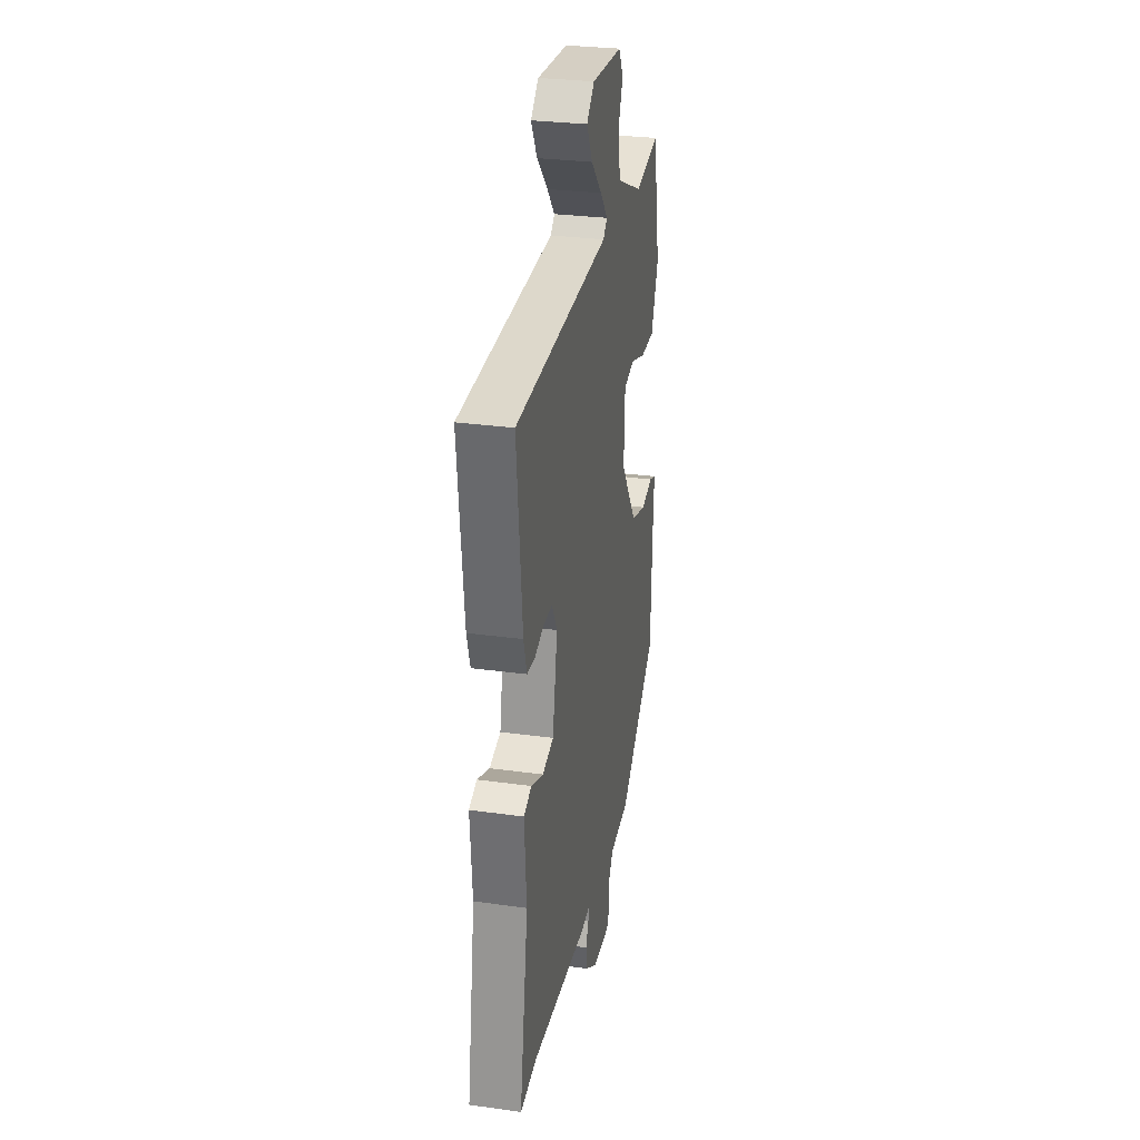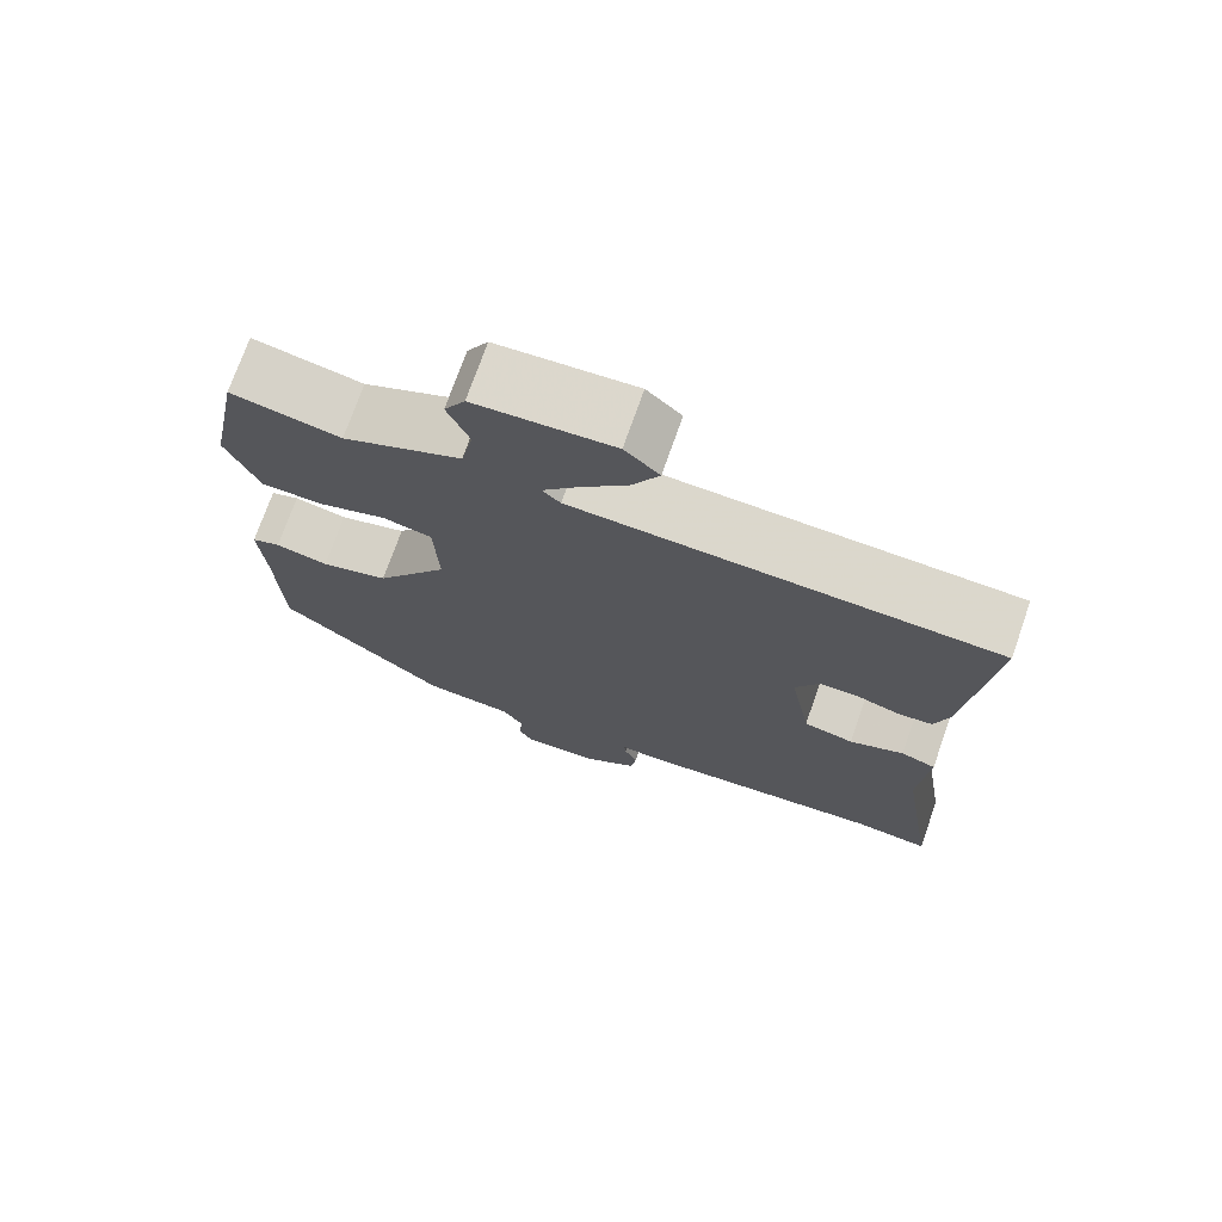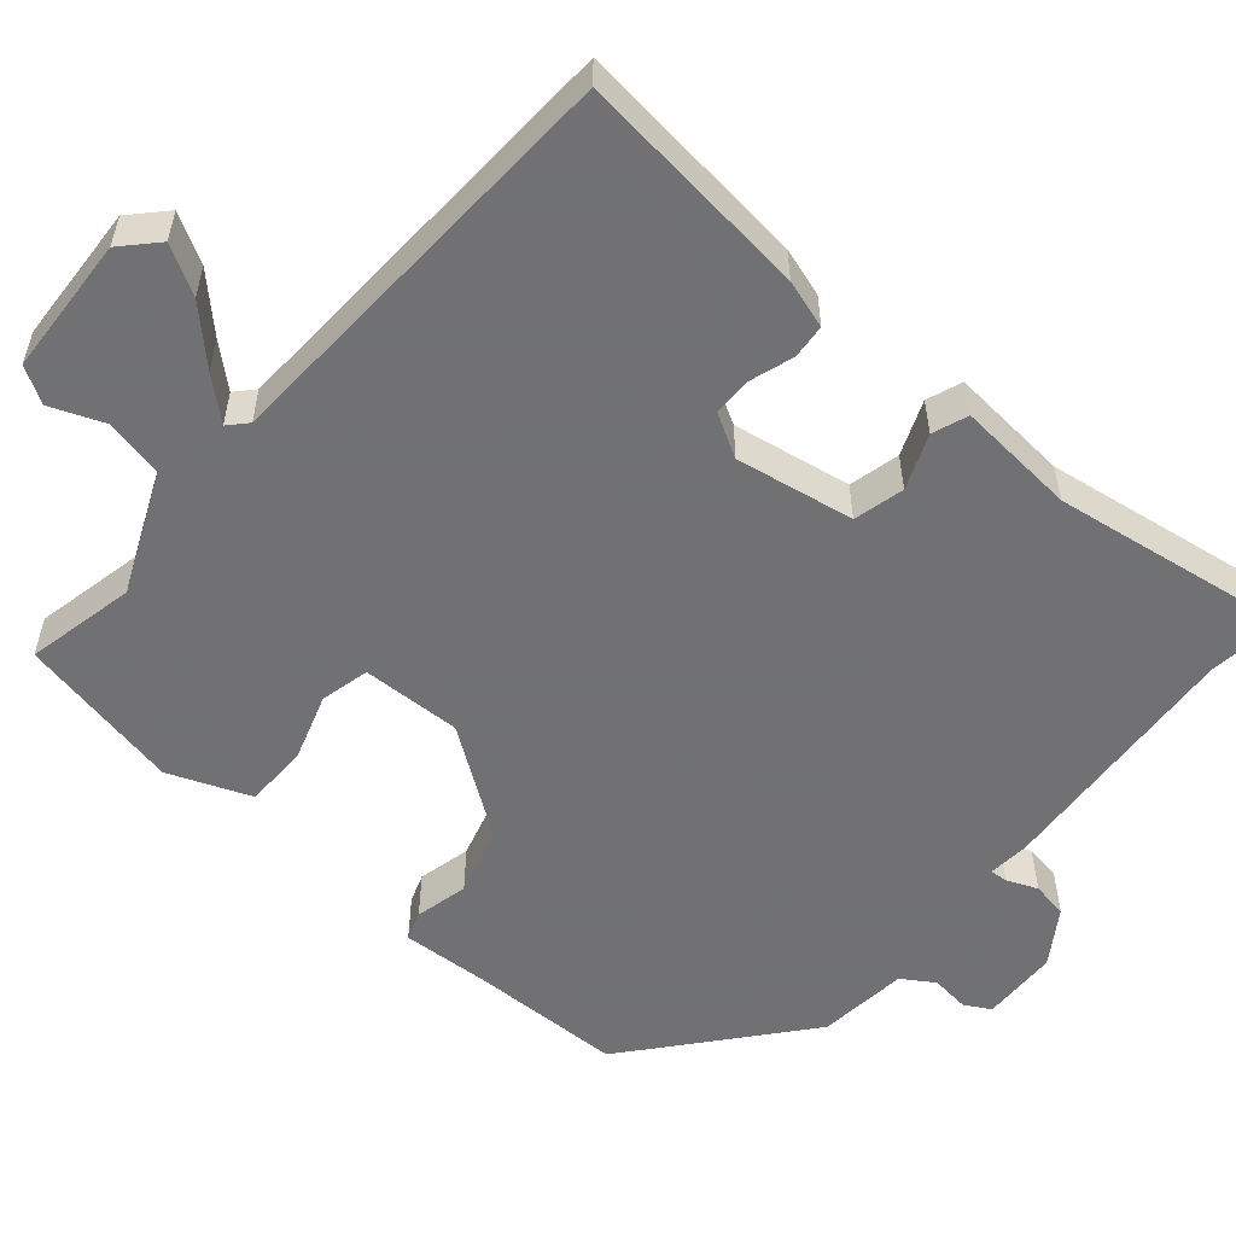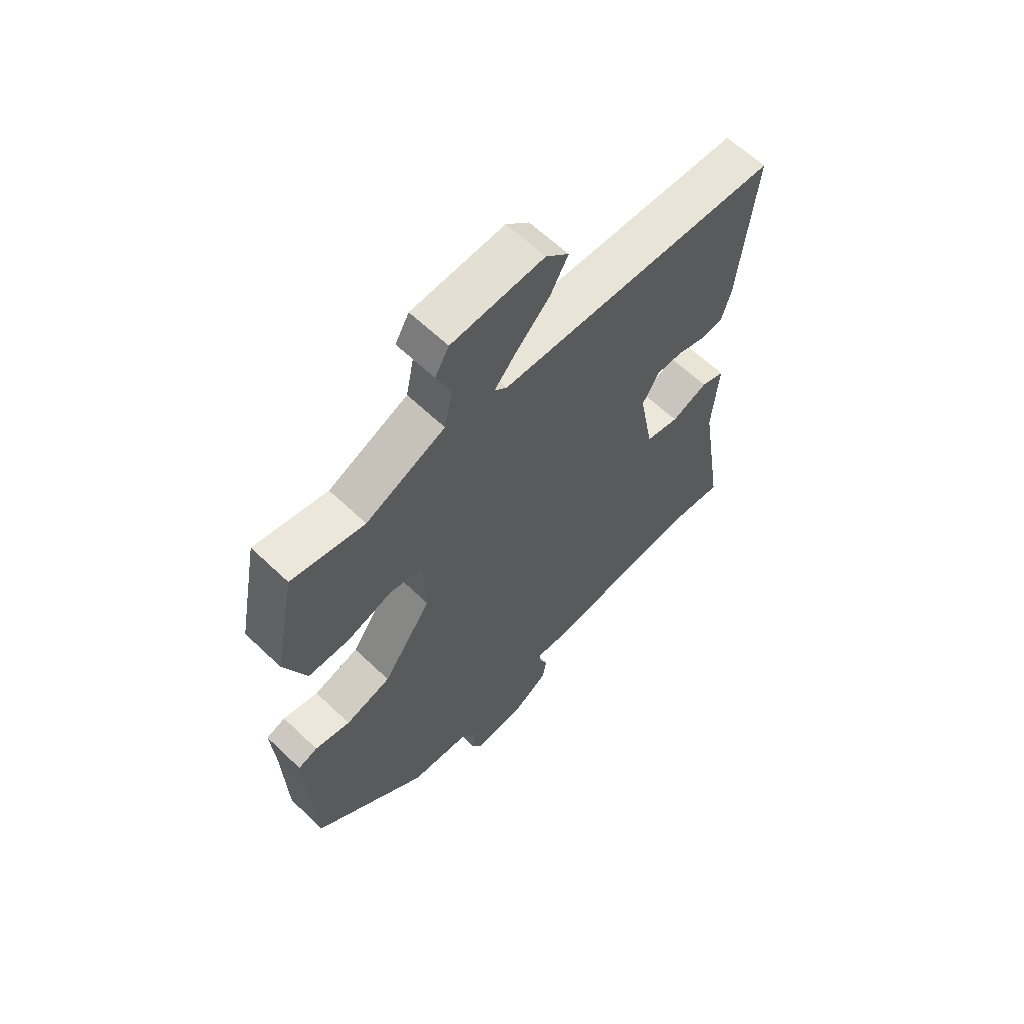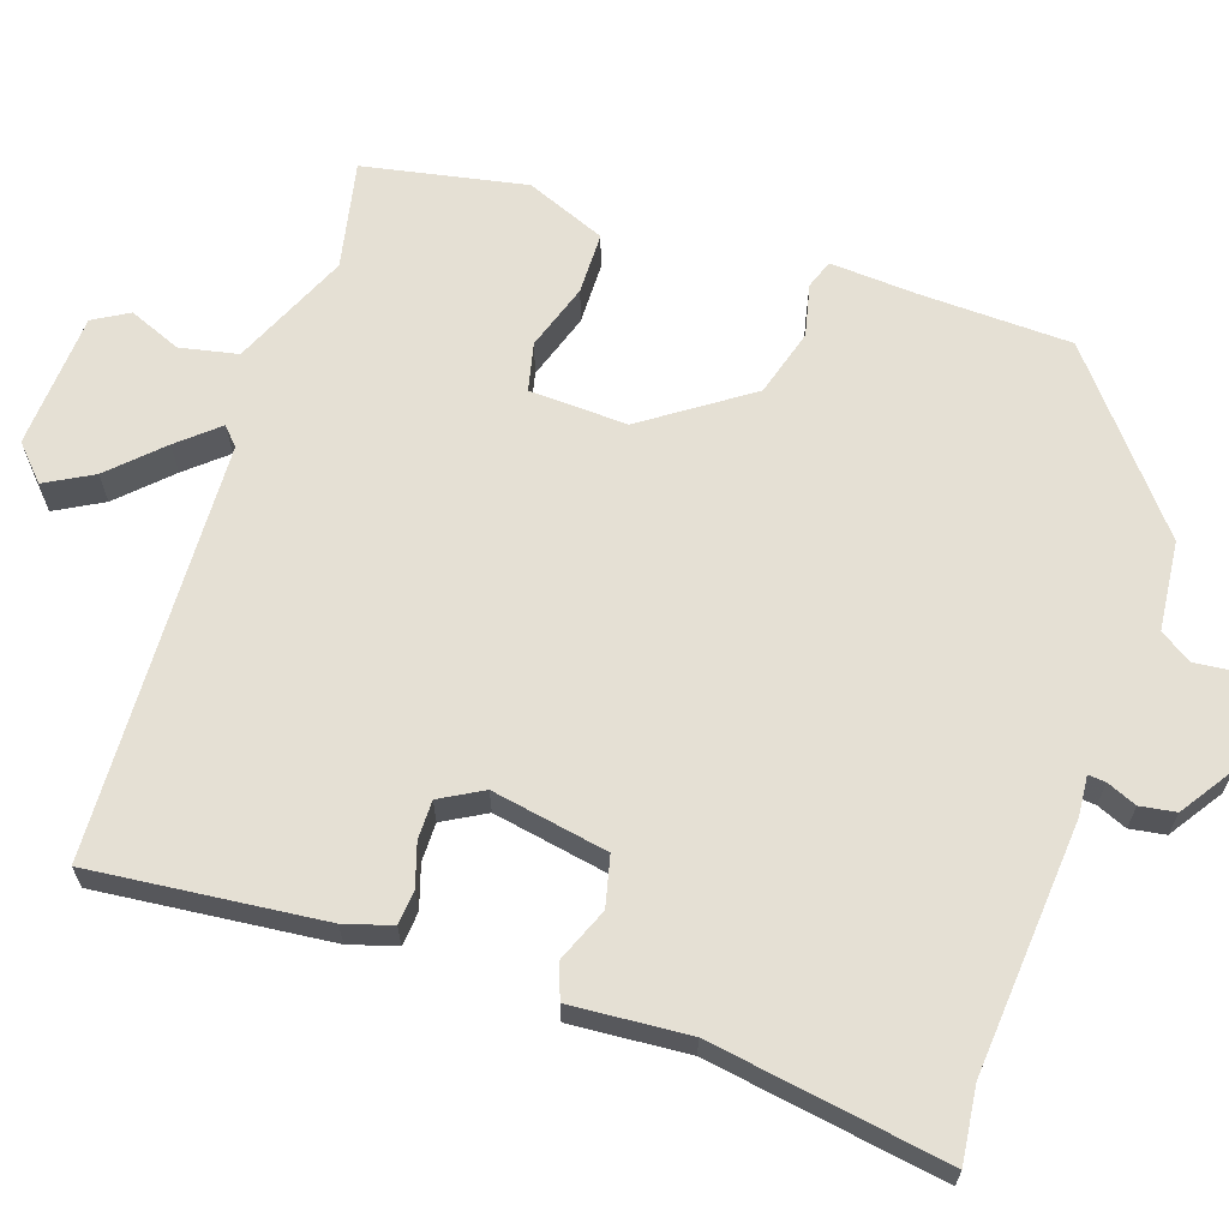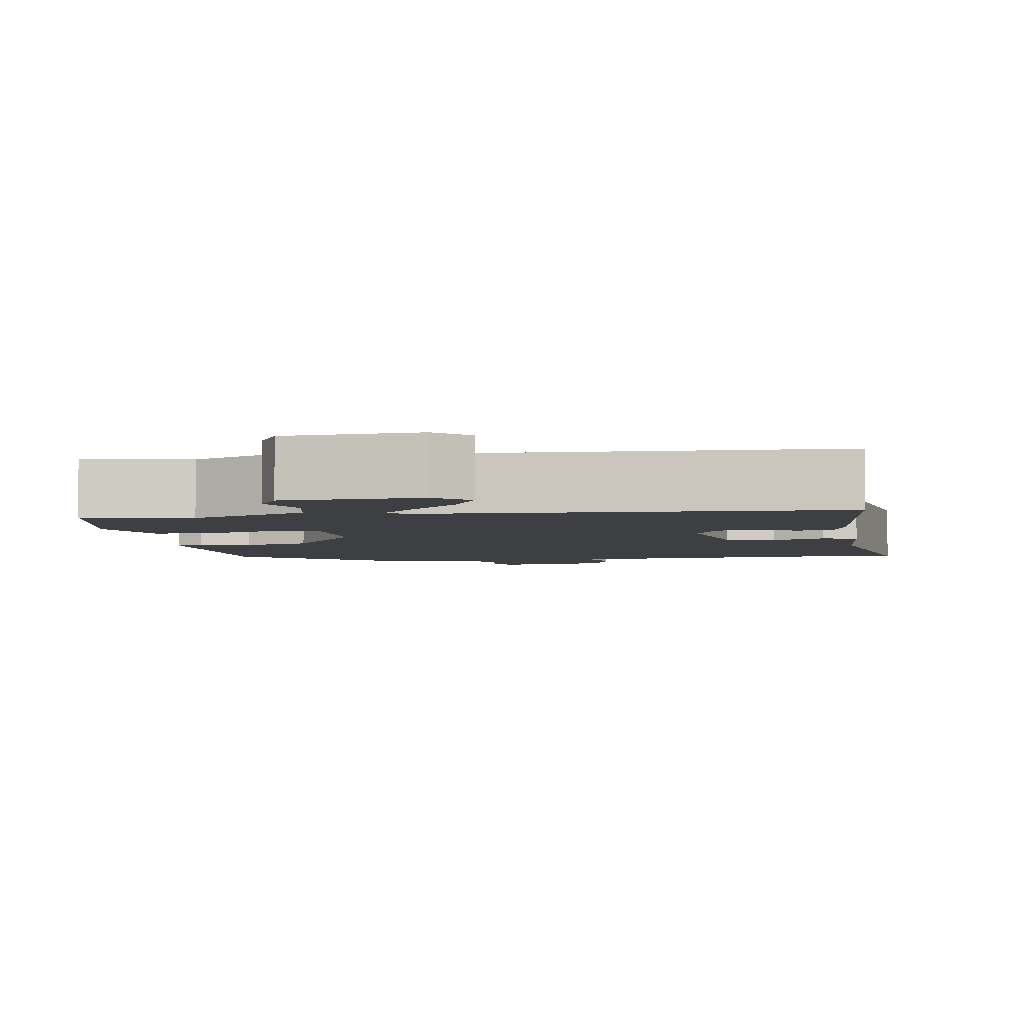
<metadata>
{"format":"obj","ext":"obj","renderer":"f3d","projection":"perspective","resolution":1024,"background":"white","views":[{"elev":29.4,"azim":101.5,"up":"+Z"},{"elev":73.1,"azim":19.3,"up":"+Z"},{"elev":-55.3,"azim":48.9,"up":"+Y"},{"elev":62.6,"azim":-46.0,"up":"+Z"},{"elev":65.4,"azim":108.5,"up":"+Y"},{"elev":-4.1,"azim":9.2,"up":"+Y"}]}
</metadata>
<code>
v 0.514 0.07 -0.502
v 0.42 0.07 -0.491
v 0.104 0.07 -0.517
v 0.053 0.07 -0.513
v 0.055 0.07 -0.535
v 0.071 0.07 -0.573
v 0.064 0.07 -0.618
v -0.003 0.07 -0.663
v -0.099 0.07 -0.667
v -0.117 0.07 -0.635
v -0.112 0.07 -0.587
v -0.138 0.07 -0.547
v -0.251 0.07 -0.536
v -0.462 0.07 -0.363
v -0.468 0.07 -0.17
v -0.475 0.07 -0.062
v -0.439 0.07 -0.049
v -0.373 0.07 -0.064
v -0.288 0.07 -0.039
v -0.197 0.07 0.093
v -0.202 0.07 0.217
v -0.263 0.07 0.231
v -0.347 0.07 0.203
v -0.425 0.07 0.204
v -0.466 0.07 0.305
v -0.426 0.07 0.51
v -0.29 0.07 0.482
v -0.142 0.07 0.548
v -0.127 0.07 0.621
v -0.154 0.07 0.687
v -0.128 0.07 0.732
v 0.044 0.07 0.743
v 0.087 0.07 0.703
v 0.054 0.07 0.643
v -0.007 0.07 0.58
v -0.05 0.07 0.53
v -0.027 0.07 0.509
v 0.499 0.07 0.489
v 0.469 0.07 0.196
v 0.451 0.07 0.136
v 0.408 0.07 0.132
v 0.354 0.07 0.149
v 0.305 0.07 0.149
v 0.275 0.07 0.095
v 0.302 0.07 -0.052
v 0.365 0.07 -0.067
v 0.433 0.07 -0.039
v 0.477 0.07 -0.055
v 0.466 0.07 -0.204
v 0.514 0 -0.502
v 0.42 0 -0.491
v 0.104 0 -0.517
v 0.053 0 -0.513
v 0.055 0 -0.535
v 0.071 0 -0.573
v 0.064 0 -0.618
v -0.003 0 -0.663
v -0.099 0 -0.667
v -0.117 0 -0.635
v -0.112 0 -0.587
v -0.138 0 -0.547
v -0.251 0 -0.536
v -0.462 0 -0.363
v -0.468 0 -0.17
v -0.475 0 -0.062
v -0.439 0 -0.049
v -0.373 0 -0.064
v -0.288 0 -0.039
v -0.197 0 0.093
v -0.202 0 0.217
v -0.263 0 0.231
v -0.347 0 0.203
v -0.425 0 0.204
v -0.466 0 0.305
v -0.426 0 0.51
v -0.29 0 0.482
v -0.142 0 0.548
v -0.127 0 0.621
v -0.154 0 0.687
v -0.128 0 0.732
v 0.044 0 0.743
v 0.087 0 0.703
v 0.054 0 0.643
v -0.007 0 0.58
v -0.05 0 0.53
v -0.027 0 0.509
v 0.499 0 0.489
v 0.469 0 0.196
v 0.451 0 0.136
v 0.408 0 0.132
v 0.354 0 0.149
v 0.305 0 0.149
v 0.275 0 0.095
v 0.302 0 -0.052
v 0.365 0 -0.067
v 0.433 0 -0.039
v 0.477 0 -0.055
v 0.466 0 -0.204
f 46 47 48 49
f 49 1 2
f 46 49 2
f 45 46 2
f 40 41 42
f 39 40 42
f 38 39 42
f 37 38 42
f 36 37 42 43
f 33 34 35
f 32 33 35
f 31 32 35
f 30 31 35
f 29 30 35
f 28 29 35 36
f 36 43 44
f 28 36 44
f 27 28 44
f 25 26 27
f 24 25 27
f 23 24 27
f 22 23 27
f 15 16 17 18
f 15 18 19
f 14 15 19
f 13 14 19
f 12 13 19
f 11 12 19 20
f 9 10 11
f 8 9 11
f 7 8 11
f 6 7 11
f 5 6 11
f 11 20 21
f 5 11 21
f 4 5 21
f 3 4 21
f 2 3 21
f 45 2 21
f 21 22 27
f 21 27 44 45
f 98 97 96 95
f 51 50 98
f 51 98 95
f 51 95 94
f 91 90 89
f 91 89 88
f 91 88 87
f 91 87 86
f 92 91 86 85
f 84 83 82
f 84 82 81
f 84 81 80
f 84 80 79
f 84 79 78
f 85 84 78 77
f 93 92 85
f 93 85 77
f 93 77 76
f 76 75 74
f 76 74 73
f 76 73 72
f 76 72 71
f 67 66 65 64
f 68 67 64
f 68 64 63
f 68 63 62
f 68 62 61
f 69 68 61 60
f 60 59 58
f 60 58 57
f 60 57 56
f 60 56 55
f 60 55 54
f 70 69 60
f 70 60 54
f 70 54 53
f 70 53 52
f 70 52 51
f 70 51 94
f 76 71 70
f 94 93 76 70
f 1 50 51 2
f 2 51 52 3
f 3 52 53 4
f 4 53 54 5
f 5 54 55 6
f 6 55 56 7
f 7 56 57 8
f 8 57 58 9
f 9 58 59 10
f 10 59 60 11
f 11 60 61 12
f 12 61 62 13
f 13 62 63 14
f 14 63 64 15
f 15 64 65 16
f 16 65 66 17
f 17 66 67 18
f 18 67 68 19
f 19 68 69 20
f 20 69 70 21
f 21 70 71 22
f 22 71 72 23
f 23 72 73 24
f 24 73 74 25
f 25 74 75 26
f 26 75 76 27
f 27 76 77 28
f 28 77 78 29
f 29 78 79 30
f 30 79 80 31
f 31 80 81 32
f 32 81 82 33
f 33 82 83 34
f 34 83 84 35
f 35 84 85 36
f 36 85 86 37
f 37 86 87 38
f 38 87 88 39
f 39 88 89 40
f 40 89 90 41
f 41 90 91 42
f 42 91 92 43
f 43 92 93 44
f 44 93 94 45
f 45 94 95 46
f 46 95 96 47
f 47 96 97 48
f 48 97 98 49
f 49 98 50 1

</code>
